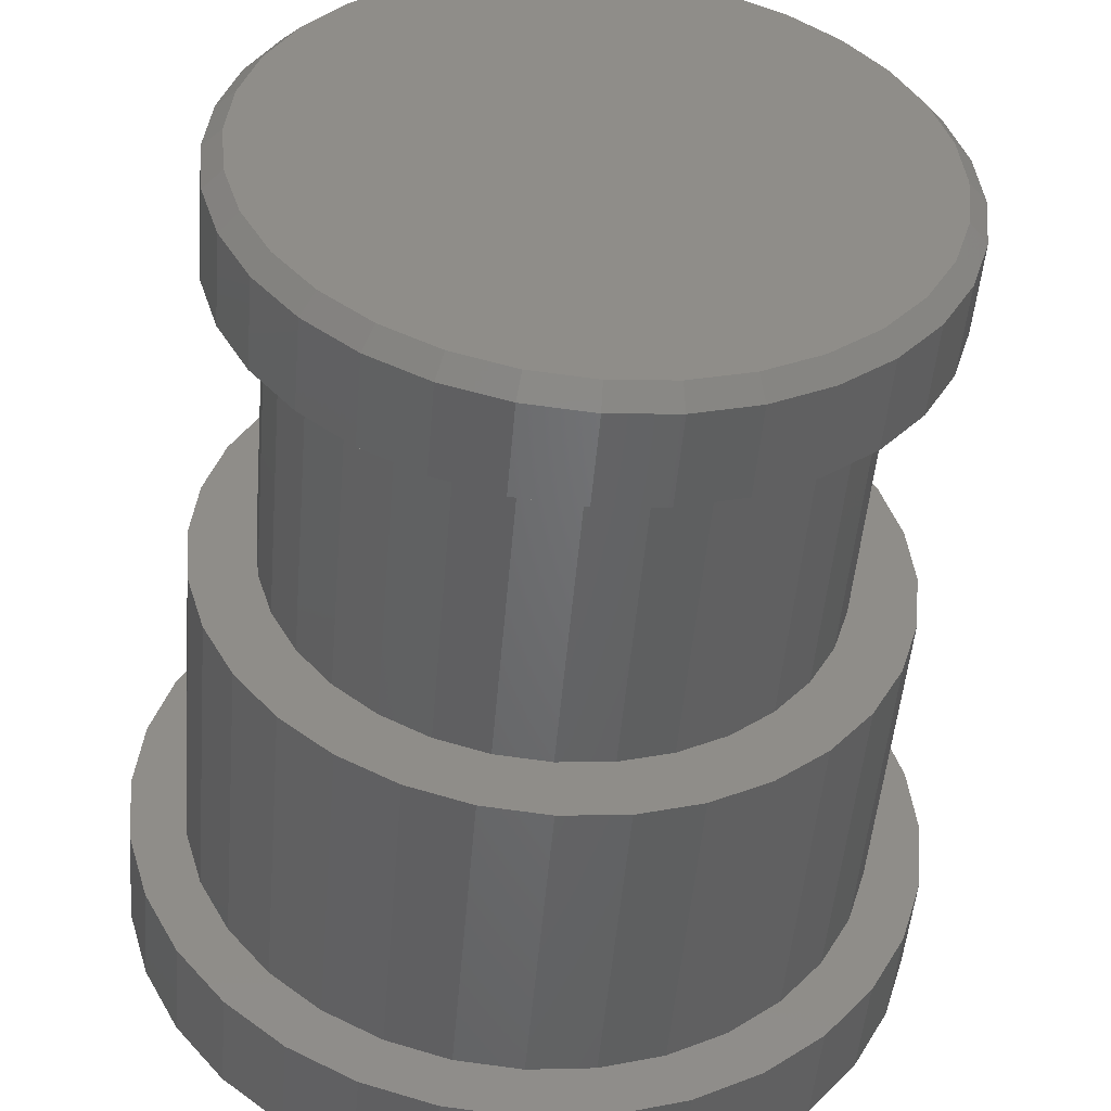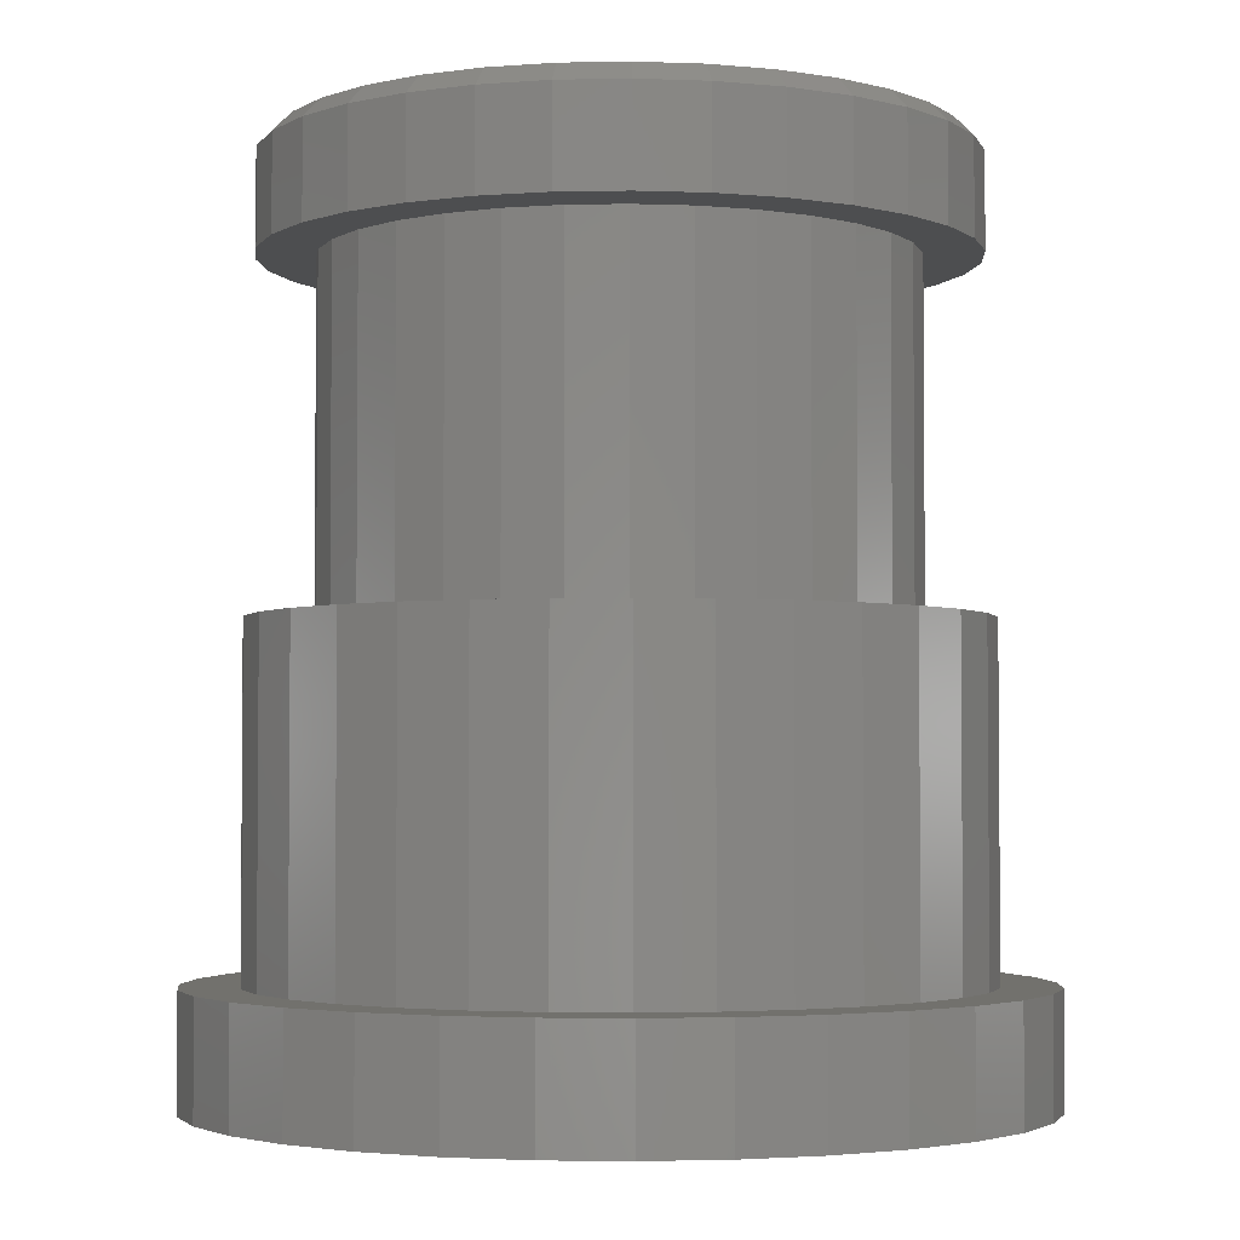
<metadata>
{"format":"stl","ext":"stl","renderer":"f3d","projection":"perspective","resolution":1024,"background":"white","views":[{"elev":-50.0,"azim":-4.8,"up":"+Y"},{"elev":-3.0,"azim":77.0,"up":"+Z"}]}
</metadata>
<code>
# stl→obj: 352 verts, 700 faces
v 0.2872 0 0.6562
v 0.2872 -3.22e-16 0.7344
v 0.2817 -0.05545 0.6562
v 0.2817 -0.05545 0.7344
v 0.2655 -0.1088 0.6562
v 0.2655 -0.1088 0.7344
v 0.2393 -0.1579 0.6562
v 0.2393 -0.1579 0.7344
v 0.2039 -0.201 0.6562
v 0.2039 -0.201 0.7344
v 0.1609 -0.2363 0.6562
v 0.1609 -0.2363 0.7344
v 0.1117 -0.2626 0.6562
v 0.1117 -0.2626 0.7344
v 0.05841 -0.2787 0.6562
v 0.05841 -0.2787 0.7344
v 0.002961 -0.2842 0.6562
v 0.002961 -0.2842 0.7344
v -0.05249 -0.2787 0.6562
v -0.05249 -0.2787 0.7344
v -0.1058 -0.2626 0.6562
v -0.1058 -0.2626 0.7344
v -0.1549 -0.2363 0.6562
v -0.1549 -0.2363 0.7344
v -0.198 -0.201 0.6562
v -0.198 -0.201 0.7344
v -0.2334 -0.1579 0.6562
v -0.2334 -0.1579 0.7344
v -0.2596 -0.1088 0.6562
v -0.2596 -0.1088 0.7344
v -0.2758 -0.05545 0.6562
v -0.2758 -0.05545 0.7344
v -0.2812 3.48e-17 0.6562
v -0.2812 3.48e-17 0.7344
v -0.2758 0.05545 0.6562
v -0.2758 0.05545 0.7344
v -0.2596 0.1088 0.6562
v -0.2596 0.1088 0.7344
v -0.2334 0.1579 0.6562
v -0.2334 0.1579 0.7344
v -0.198 0.201 0.6562
v -0.198 0.201 0.7344
v -0.1549 0.2363 0.6562
v -0.1549 0.2363 0.7344
v -0.1058 0.2626 0.6562
v -0.1058 0.2626 0.7344
v -0.05249 0.2787 0.6562
v -0.05249 0.2787 0.7344
v 0.002961 0.2842 0.6562
v 0.002961 0.2842 0.7344
v 0.05841 0.2787 0.6562
v 0.05841 0.2787 0.7344
v 0.1117 0.2626 0.6562
v 0.1117 0.2626 0.7344
v 0.1609 0.2363 0.6562
v 0.1609 0.2363 0.7344
v 0.2039 0.201 0.6562
v 0.2039 0.201 0.7344
v 0.2393 0.1579 0.6562
v 0.2393 0.1579 0.7344
v 0.2655 0.1088 0.6562
v 0.2655 0.1088 0.7344
v 0.2817 0.05545 0.6562
v 0.2817 0.05545 0.7344
v -0.04944 0.2634 0.75
v 0.05536 0.2634 0.75
v 0.002961 0.2686 0.75
v 0.1057 0.2481 0.75
v -0.09982 0.2481 0.75
v 0.1522 0.2233 0.75
v -0.1463 0.2233 0.75
v 0.1929 0.1899 0.75
v -0.187 0.1899 0.75
v 0.2263 0.1492 0.75
v -0.2204 0.1492 0.75
v 0.2511 0.1028 0.75
v -0.2452 0.1028 0.75
v 0.2664 0.0524 0.75
v -0.2605 0.0524 0.75
v 0.2715 -6.385e-17 0.75
v -0.2656 -2.037e-16 0.75
v 0.2664 -0.0524 0.75
v -0.2605 -0.0524 0.75
v 0.2511 -0.1028 0.75
v -0.2452 -0.1028 0.75
v 0.2263 -0.1492 0.75
v -0.2204 -0.1492 0.75
v 0.1929 -0.1899 0.75
v -0.187 -0.1899 0.75
v 0.1522 -0.2233 0.75
v -0.1463 -0.2233 0.75
v 0.1057 -0.2481 0.75
v -0.09982 -0.2481 0.75
v 0.05536 -0.2634 0.75
v -0.04944 -0.2634 0.75
v 0.002961 -0.2686 0.75
v -0.1741 0.1183 0
v -0.3101 0.1299 0
v -0.1476 0.1506 0
v -0.07847 -0.1968 0
v -0.2787 -0.1886 0
v -0.1153 -0.1771 0
v 0.3172 0.1299 0
v 0.1801 0.1183 0
v 0.1537 0.1506 0
v 0.2858 -0.1886 0
v 0.08455 -0.1968 0
v 0.1214 -0.1771 0
v 0.2436 -0.24 0
v 0.0446 -0.2089 0
v 0.003043 0.213 0
v -0.2365 0.24 0
v -0.1851 0.2823 0
v -0.1264 0.3136 0
v -0.06269 0.333 0
v 0.003536 0.3395 0
v 0.06976 0.333 0
v 0.1334 0.3136 0
v 0.1921 0.2823 0
v 0.2436 0.24 0
v 0.0446 0.2089 0
v -0.03851 0.2089 0
v -0.07847 0.1968 0
v -0.2787 0.1886 0
v 0.003043 -0.213 0
v 0.1921 -0.2823 0
v 0.1334 -0.3136 0
v 0.06976 -0.333 0
v 0.003536 -0.3395 0
v -0.06269 -0.333 0
v -0.1264 -0.3136 0
v -0.1851 -0.2823 0
v -0.2365 -0.24 0
v -0.03851 -0.2089 0
v -0.1153 0.1771 0
v -0.21 2.608e-17 0
v -0.3359 1.923e-16 0
v -0.2059 0.04155 0
v -0.3294 0.06623 0
v -0.1937 0.08151 0
v -0.1937 -0.08151 0
v -0.3294 -0.06623 0
v -0.2059 -0.04155 0
v -0.1476 -0.1506 0
v -0.3101 -0.1299 0
v -0.1741 -0.1183 0
v 0.08455 0.1968 0
v 0.2858 0.1886 0
v 0.1214 0.1771 0
v 0.216 0 0
v 0.2119 0.04155 0
v 0.343 0 0
v 0.1998 0.08151 0
v 0.3365 0.06623 0
v 0.1998 -0.08151 0
v 0.2119 -0.04155 0
v 0.3365 -0.06623 0
v 0.1537 -0.1506 0
v 0.1801 -0.1183 0
v 0.3172 -0.1299 0
v 0.343 0 0.09375
v 0.3365 -0.06623 0.09375
v 0.3172 -0.1299 0.09375
v 0.2858 -0.1886 0.09375
v 0.2436 -0.24 0.09375
v 0.1921 -0.2823 0.09375
v 0.1334 -0.3136 0.09375
v 0.06976 -0.333 0.09375
v 0.003536 -0.3395 0.09375
v -0.06269 -0.333 0.09375
v -0.1264 -0.3136 0.09375
v -0.1851 -0.2823 0.09375
v -0.2365 -0.24 0.09375
v -0.2787 -0.1886 0.09375
v -0.3101 -0.1299 0.09375
v -0.3294 -0.06623 0.09375
v -0.3359 1.923e-16 0.09375
v -0.3294 0.06623 0.09375
v -0.3101 0.1299 0.09375
v -0.2787 0.1886 0.09375
v -0.2365 0.24 0.09375
v -0.1851 0.2823 0.09375
v -0.1264 0.3136 0.09375
v -0.06269 0.333 0.09375
v 0.003536 0.3395 0.09375
v 0.06976 0.333 0.09375
v 0.1334 0.3136 0.09375
v 0.1921 0.2823 0.09375
v 0.2436 0.24 0.09375
v 0.2858 0.1886 0.09375
v 0.3172 0.1299 0.09375
v 0.3365 0.06623 0.09375
v 0.003043 0.2921 0.09375
v -0.05394 0.2865 0.09375
v -0.2398 0.1623 0.09375
v -0.2668 0.1118 0.09375
v 0.003043 -0.2921 0.09375
v -0.2035 0.2065 0.09375
v -0.1592 0.2429 0.09375
v -0.1087 0.2699 0.09375
v -0.2834 0.05699 0.09375
v -0.2891 3.577e-17 0.09375
v -0.2834 -0.05699 0.09375
v -0.2668 -0.1118 0.09375
v -0.2398 -0.1623 0.09375
v -0.2035 -0.2065 0.09375
v -0.1592 -0.2429 0.09375
v -0.1087 -0.2699 0.09375
v -0.05394 -0.2865 0.09375
v 0.06003 0.2865 0.09375
v 0.1148 0.2699 0.09375
v 0.1653 0.2429 0.09375
v 0.2096 0.2065 0.09375
v 0.2459 0.1623 0.09375
v 0.2729 0.1118 0.09375
v 0.2895 0.05699 0.09375
v 0.2951 0 0.09375
v 0.2895 -0.05699 0.09375
v 0.2729 -0.1118 0.09375
v 0.2459 -0.1623 0.09375
v 0.2096 -0.2065 0.09375
v 0.1653 -0.2429 0.09375
v 0.1148 -0.2699 0.09375
v 0.06003 -0.2865 0.09375
v -0.2891 3.577e-17 0.375
v -0.2834 0.05699 0.375
v -0.2668 0.1118 0.375
v -0.2398 0.1623 0.375
v -0.2035 0.2065 0.375
v -0.1592 0.2429 0.375
v -0.1087 0.2699 0.375
v -0.05394 0.2865 0.375
v 0.003043 0.2921 0.375
v 0.06003 0.2865 0.375
v 0.1148 0.2699 0.375
v 0.1653 0.2429 0.375
v 0.2096 0.2065 0.375
v 0.2459 0.1623 0.375
v 0.2729 0.1118 0.375
v 0.2895 0.05699 0.375
v 0.2951 0 0.375
v 0.2895 -0.05699 0.375
v 0.2729 -0.1118 0.375
v 0.2459 -0.1623 0.375
v 0.2096 -0.2065 0.375
v 0.1653 -0.2429 0.375
v 0.1148 -0.2699 0.375
v 0.06003 -0.2865 0.375
v 0.003043 -0.2921 0.375
v -0.05394 -0.2865 0.375
v -0.1087 -0.2699 0.375
v -0.1592 -0.2429 0.375
v -0.2035 -0.2065 0.375
v -0.2398 -0.1623 0.375
v -0.2668 -0.1118 0.375
v -0.2834 -0.05699 0.375
v 0.002467 0.2368 0.6562
v -0.1291 0.1969 0.6562
v -0.08817 0.2188 0.6562
v 0.04867 0.2323 0.6562
v 0.0931 0.2188 0.6562
v -0.04374 0.2323 0.6562
v 0.002467 -0.2368 0.6562
v 0.04867 -0.2323 0.6562
v -0.04374 -0.2323 0.6562
v -0.2163 0.09064 0.6562
v -0.1945 0.1316 0.6562
v -0.165 0.1675 0.6562
v -0.165 -0.1675 0.6562
v -0.1945 -0.1316 0.6562
v -0.2163 -0.09064 0.6562
v -0.2298 -0.04621 0.6562
v -0.2344 2.9e-17 0.6562
v -0.2298 0.04621 0.6562
v -0.08817 -0.2188 0.6562
v -0.1291 -0.1969 0.6562
v 0.2213 0.09064 0.6562
v 0.1994 0.1316 0.6562
v 0.1699 0.1675 0.6562
v 0.134 0.1969 0.6562
v 0.1699 -0.1675 0.6562
v 0.1994 -0.1316 0.6562
v 0.2213 -0.09064 0.6562
v 0.2348 -0.04621 0.6562
v 0.2393 0 0.6562
v 0.2348 0.04621 0.6562
v 0.0931 -0.2188 0.6562
v 0.134 -0.1969 0.6562
v -0.2344 2.9e-17 0.375
v -0.2298 0.04621 0.375
v -0.2163 0.09064 0.375
v -0.1945 0.1316 0.375
v -0.165 0.1675 0.375
v -0.1291 0.1969 0.375
v -0.08817 0.2188 0.375
v -0.04374 0.2323 0.375
v 0.002467 0.2368 0.375
v 0.04867 0.2323 0.375
v 0.0931 0.2188 0.375
v 0.134 0.1969 0.375
v 0.1699 0.1675 0.375
v 0.1994 0.1316 0.375
v 0.2213 0.09064 0.375
v 0.2348 0.04621 0.375
v 0.2393 0 0.375
v 0.2348 -0.04621 0.375
v 0.2213 -0.09064 0.375
v 0.1994 -0.1316 0.375
v 0.1699 -0.1675 0.375
v 0.134 -0.1969 0.375
v 0.0931 -0.2188 0.375
v 0.04867 -0.2323 0.375
v 0.002467 -0.2368 0.375
v -0.04374 -0.2323 0.375
v -0.08817 -0.2188 0.375
v -0.1291 -0.1969 0.375
v -0.165 -0.1675 0.375
v -0.1945 -0.1316 0.375
v -0.2163 -0.09064 0.375
v -0.2298 -0.04621 0.375
v 0.003043 0.213 0.375
v 0.0446 0.2089 0.375
v -0.03851 0.2089 0.375
v -0.07847 0.1968 0.375
v 0.08455 0.1968 0.375
v 0.0446 -0.2089 0.375
v -0.03851 -0.2089 0.375
v 0.08455 -0.1968 0.375
v 0.003043 -0.213 0.375
v -0.07847 -0.1968 0.375
v -0.1153 -0.1771 0.375
v 0.1214 -0.1771 0.375
v -0.1476 -0.1506 0.375
v 0.1537 -0.1506 0.375
v -0.1741 -0.1183 0.375
v 0.1801 -0.1183 0.375
v -0.1937 -0.08151 0.375
v 0.1998 -0.08151 0.375
v -0.2059 -0.04155 0.375
v 0.2119 -0.04155 0.375
v -0.21 2.608e-17 0.375
v 0.216 0 0.375
v -0.2059 0.04155 0.375
v 0.2119 0.04155 0.375
v -0.1937 0.08151 0.375
v 0.1998 0.08151 0.375
v -0.1741 0.1183 0.375
v 0.1801 0.1183 0.375
v -0.1476 0.1506 0.375
v 0.1537 0.1506 0.375
v -0.1153 0.1771 0.375
v 0.1214 0.1771 0.375
f 1 2 3
f 3 2 4
f 3 4 5
f 5 4 6
f 5 6 7
f 7 6 8
f 7 8 9
f 9 8 10
f 9 10 11
f 11 10 12
f 11 12 13
f 13 12 14
f 13 14 15
f 15 14 16
f 15 16 17
f 17 16 18
f 17 18 19
f 19 18 20
f 19 20 21
f 21 20 22
f 21 22 23
f 23 22 24
f 23 24 25
f 25 24 26
f 25 26 27
f 27 26 28
f 27 28 29
f 29 28 30
f 29 30 31
f 31 30 32
f 31 32 33
f 33 32 34
f 33 34 35
f 35 34 36
f 35 36 37
f 37 36 38
f 37 38 39
f 39 38 40
f 39 40 41
f 41 40 42
f 41 42 43
f 43 42 44
f 43 44 45
f 45 44 46
f 45 46 47
f 47 46 48
f 47 48 49
f 49 48 50
f 49 50 51
f 51 50 52
f 51 52 53
f 53 52 54
f 53 54 55
f 55 54 56
f 55 56 57
f 57 56 58
f 57 58 59
f 59 58 60
f 59 60 61
f 61 60 62
f 61 62 63
f 63 62 64
f 63 64 1
f 1 64 2
f 65 66 67
f 66 65 68
f 68 65 69
f 68 69 70
f 70 69 71
f 70 71 72
f 72 71 73
f 72 73 74
f 74 73 75
f 74 75 76
f 76 75 77
f 76 77 78
f 78 77 79
f 78 79 80
f 80 79 81
f 80 81 82
f 82 81 83
f 82 83 84
f 84 83 85
f 84 85 86
f 86 85 87
f 86 87 88
f 88 87 89
f 88 89 90
f 90 89 91
f 90 91 92
f 92 91 93
f 92 93 94
f 94 93 95
f 94 95 96
f 96 95 18
f 18 16 96
f 8 88 10
f 10 88 90
f 10 90 12
f 88 8 86
f 86 8 6
f 86 6 84
f 84 6 4
f 84 4 82
f 82 4 2
f 82 2 80
f 87 26 89
f 89 26 24
f 89 24 91
f 26 87 28
f 28 87 85
f 28 85 30
f 30 85 83
f 30 83 32
f 32 83 81
f 32 81 34
f 18 95 20
f 20 95 93
f 20 93 22
f 22 93 91
f 22 91 24
f 96 16 94
f 94 16 14
f 94 14 92
f 92 14 12
f 92 12 90
f 67 66 50
f 50 48 67
f 40 73 42
f 42 73 71
f 42 71 44
f 73 40 75
f 75 40 38
f 75 38 77
f 77 38 36
f 77 36 79
f 79 36 34
f 79 34 81
f 74 58 72
f 72 58 56
f 72 56 70
f 58 74 60
f 60 74 76
f 60 76 62
f 62 76 78
f 62 78 64
f 64 78 80
f 64 80 2
f 50 66 52
f 52 66 68
f 52 68 54
f 54 68 70
f 54 70 56
f 67 48 65
f 65 48 46
f 65 46 69
f 69 46 44
f 69 44 71
f 97 98 99
f 100 101 102
f 103 104 105
f 106 107 108
f 107 106 109
f 110 107 109
f 111 112 113
f 111 113 114
f 111 114 115
f 111 115 116
f 111 116 117
f 111 117 118
f 111 118 119
f 111 119 120
f 111 120 121
f 112 111 122
f 112 122 123
f 112 123 124
f 125 110 109
f 125 109 126
f 125 126 127
f 125 127 128
f 125 128 129
f 125 129 130
f 125 130 131
f 125 131 132
f 125 132 133
f 133 101 100
f 133 100 134
f 133 134 125
f 123 135 124
f 124 135 99
f 124 99 98
f 136 137 138
f 138 137 139
f 138 139 140
f 140 139 98
f 140 98 97
f 141 142 143
f 143 142 137
f 143 137 136
f 102 101 144
f 144 101 145
f 144 145 146
f 146 145 142
f 146 142 141
f 121 120 147
f 147 120 148
f 147 148 149
f 149 148 103
f 149 103 105
f 150 151 152
f 152 151 153
f 152 153 154
f 154 153 104
f 154 104 103
f 155 156 157
f 157 156 150
f 157 150 152
f 108 158 106
f 106 158 159
f 106 159 160
f 160 159 155
f 160 155 157
f 152 161 157
f 157 161 162
f 157 162 160
f 160 162 163
f 160 163 106
f 106 163 164
f 106 164 109
f 109 164 165
f 109 165 126
f 126 165 166
f 126 166 127
f 127 166 167
f 127 167 128
f 128 167 168
f 128 168 129
f 129 168 169
f 129 169 130
f 130 169 170
f 130 170 131
f 131 170 171
f 131 171 132
f 132 171 172
f 132 172 133
f 133 172 173
f 133 173 101
f 101 173 174
f 101 174 145
f 145 174 175
f 145 175 142
f 142 175 176
f 142 176 137
f 137 176 177
f 137 177 139
f 139 177 178
f 139 178 98
f 98 178 179
f 98 179 124
f 124 179 180
f 124 180 112
f 112 180 181
f 112 181 113
f 113 181 182
f 113 182 114
f 114 182 183
f 114 183 115
f 115 183 184
f 115 184 116
f 116 184 185
f 116 185 117
f 117 185 186
f 117 186 118
f 118 186 187
f 118 187 119
f 119 187 188
f 119 188 120
f 120 188 189
f 120 189 148
f 148 189 190
f 148 190 103
f 103 190 191
f 103 191 154
f 154 191 192
f 154 192 152
f 152 192 161
f 193 185 184
f 193 184 183
f 194 193 183
f 183 182 194
f 195 179 196
f 186 185 193
f 197 169 168
f 179 195 180
f 180 195 198
f 180 198 181
f 181 198 199
f 181 199 182
f 182 199 200
f 182 200 194
f 196 179 201
f 201 179 178
f 201 178 202
f 202 178 177
f 202 177 203
f 203 177 176
f 203 176 204
f 204 176 175
f 204 175 205
f 205 175 174
f 205 174 206
f 206 174 207
f 207 174 173
f 207 173 208
f 208 173 172
f 208 172 209
f 209 172 171
f 209 171 197
f 197 171 170
f 197 170 169
f 186 193 187
f 187 193 210
f 187 210 188
f 188 210 211
f 188 211 189
f 189 211 212
f 189 212 190
f 190 212 213
f 190 213 191
f 191 213 214
f 191 214 215
f 191 215 192
f 192 215 216
f 192 216 161
f 161 216 217
f 161 217 162
f 162 217 218
f 162 218 163
f 163 218 219
f 163 219 164
f 164 219 220
f 164 220 221
f 164 221 165
f 165 221 222
f 165 222 166
f 166 222 223
f 166 223 224
f 197 168 224
f 224 168 167
f 224 167 166
f 202 225 201
f 201 225 226
f 201 226 196
f 196 226 227
f 196 227 195
f 195 227 228
f 195 228 198
f 198 228 229
f 198 229 199
f 199 229 230
f 199 230 200
f 200 230 231
f 200 231 194
f 194 231 232
f 194 232 193
f 193 232 233
f 193 233 210
f 210 233 234
f 210 234 211
f 211 234 235
f 211 235 212
f 212 235 236
f 212 236 213
f 213 236 237
f 213 237 214
f 214 237 238
f 214 238 215
f 215 238 239
f 215 239 216
f 216 239 240
f 216 240 217
f 217 240 241
f 217 241 218
f 218 241 242
f 218 242 219
f 219 242 243
f 219 243 220
f 220 243 244
f 220 244 221
f 221 244 245
f 221 245 222
f 222 245 246
f 222 246 223
f 223 246 247
f 223 247 224
f 224 247 248
f 224 248 197
f 197 248 249
f 197 249 209
f 209 249 250
f 209 250 208
f 208 250 251
f 208 251 207
f 207 251 252
f 207 252 206
f 206 252 253
f 206 253 205
f 205 253 254
f 205 254 204
f 204 254 255
f 204 255 203
f 203 255 256
f 203 256 202
f 202 256 225
f 47 49 257
f 45 47 257
f 258 41 259
f 257 49 51
f 257 51 53
f 55 257 53
f 260 257 55
f 261 260 55
f 43 45 257
f 43 257 262
f 43 262 259
f 43 259 41
f 263 264 11
f 263 11 13
f 263 13 15
f 263 15 17
f 263 17 19
f 263 19 21
f 263 21 23
f 263 23 265
f 266 37 267
f 267 37 39
f 267 39 268
f 268 39 41
f 268 41 258
f 269 27 270
f 270 27 29
f 270 29 271
f 271 29 31
f 271 31 272
f 272 31 33
f 272 33 273
f 273 33 35
f 273 35 274
f 274 35 37
f 274 37 266
f 265 23 275
f 275 23 25
f 275 25 276
f 276 25 27
f 276 27 269
f 277 278 61
f 61 278 279
f 61 279 59
f 59 279 280
f 59 280 57
f 57 280 261
f 57 261 55
f 281 282 7
f 7 282 283
f 7 283 5
f 5 283 284
f 5 284 3
f 3 284 285
f 3 285 1
f 1 285 286
f 1 286 63
f 63 286 277
f 63 277 61
f 264 287 11
f 11 287 288
f 11 288 9
f 9 288 281
f 9 281 7
f 289 273 290
f 290 273 274
f 290 274 291
f 291 274 266
f 291 266 292
f 292 266 267
f 292 267 293
f 293 267 268
f 293 268 294
f 294 268 258
f 294 258 295
f 295 258 259
f 295 259 296
f 296 259 262
f 296 262 297
f 297 262 257
f 297 257 298
f 298 257 260
f 298 260 299
f 299 260 261
f 299 261 300
f 300 261 280
f 300 280 301
f 301 280 279
f 301 279 302
f 302 279 278
f 302 278 303
f 303 278 277
f 303 277 304
f 304 277 286
f 304 286 305
f 305 286 285
f 305 285 306
f 306 285 284
f 306 284 307
f 307 284 283
f 307 283 308
f 308 283 282
f 308 282 309
f 309 282 281
f 309 281 310
f 310 281 288
f 310 288 311
f 311 288 287
f 311 287 312
f 312 287 264
f 312 264 313
f 313 264 263
f 313 263 314
f 314 263 265
f 314 265 315
f 315 265 275
f 315 275 316
f 316 275 276
f 316 276 317
f 317 276 269
f 317 269 318
f 318 269 270
f 318 270 319
f 319 270 271
f 319 271 320
f 320 271 272
f 320 272 289
f 289 272 273
f 321 322 323
f 324 323 322
f 325 324 322
f 326 327 328
f 329 327 326
f 327 330 328
f 328 330 331
f 328 331 332
f 332 331 333
f 332 333 334
f 334 333 335
f 334 335 336
f 336 335 337
f 336 337 338
f 338 337 339
f 338 339 340
f 340 339 341
f 340 341 342
f 342 341 343
f 342 343 344
f 344 343 345
f 344 345 346
f 346 345 347
f 346 347 348
f 348 347 349
f 348 349 350
f 350 349 351
f 350 351 352
f 352 351 324
f 352 324 325
f 295 229 294
f 236 298 299
f 230 229 295
f 230 295 296
f 230 296 297
f 230 297 231
f 297 298 236
f 297 236 235
f 297 235 234
f 297 234 233
f 297 233 232
f 297 232 231
f 313 314 252
f 313 252 251
f 313 251 250
f 313 250 249
f 313 249 248
f 313 248 247
f 313 247 246
f 313 246 312
f 294 229 293
f 293 229 228
f 293 228 292
f 292 228 227
f 292 227 291
f 291 227 226
f 291 226 290
f 290 226 289
f 289 226 225
f 289 225 320
f 320 225 256
f 320 256 319
f 319 256 255
f 319 255 318
f 318 255 317
f 317 255 254
f 317 254 316
f 316 254 253
f 316 253 315
f 315 253 252
f 315 252 314
f 236 299 237
f 237 299 300
f 237 300 238
f 238 300 301
f 238 301 239
f 239 301 302
f 239 302 240
f 240 302 303
f 240 303 304
f 240 304 241
f 241 304 305
f 241 305 242
f 242 305 306
f 242 306 243
f 243 306 307
f 243 307 308
f 243 308 244
f 244 308 309
f 244 309 245
f 245 309 310
f 245 310 246
f 246 310 311
f 246 311 312
f 111 323 122
f 122 323 324
f 122 324 123
f 123 324 351
f 123 351 135
f 135 351 349
f 135 349 99
f 99 349 347
f 99 347 97
f 97 347 345
f 97 345 140
f 140 345 343
f 140 343 138
f 138 343 341
f 138 341 136
f 323 111 321
f 321 111 121
f 321 121 322
f 322 121 147
f 322 147 325
f 325 147 149
f 325 149 352
f 352 149 105
f 352 105 350
f 350 105 104
f 350 104 348
f 348 104 153
f 348 153 346
f 346 153 151
f 346 151 344
f 344 151 150
f 344 150 342
f 125 326 110
f 110 326 328
f 110 328 107
f 107 328 332
f 107 332 108
f 108 332 334
f 108 334 158
f 158 334 336
f 158 336 159
f 159 336 338
f 159 338 155
f 155 338 340
f 155 340 156
f 156 340 342
f 156 342 150
f 326 125 329
f 329 125 134
f 329 134 327
f 327 134 100
f 327 100 330
f 330 100 102
f 330 102 331
f 331 102 144
f 331 144 333
f 333 144 146
f 333 146 335
f 335 146 141
f 335 141 337
f 337 141 143
f 337 143 339
f 339 143 136
f 339 136 341

</code>
